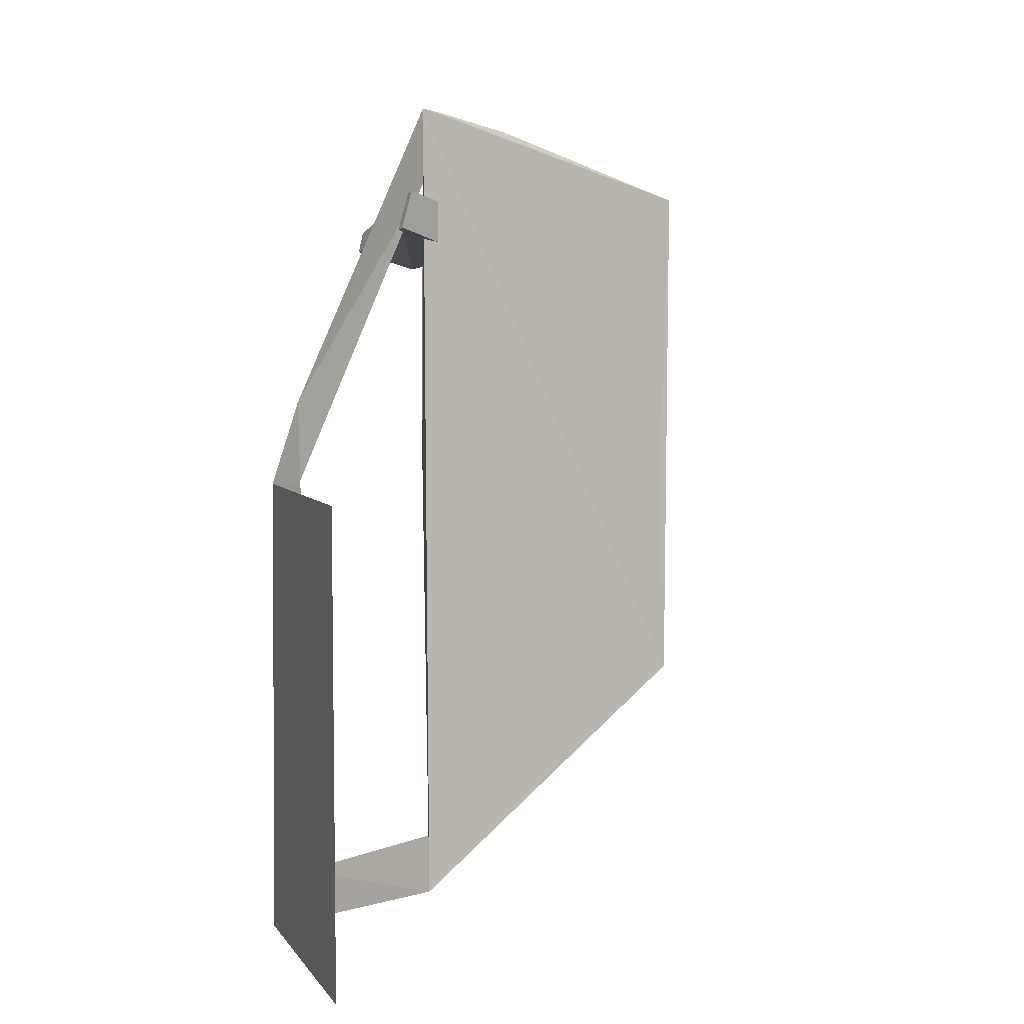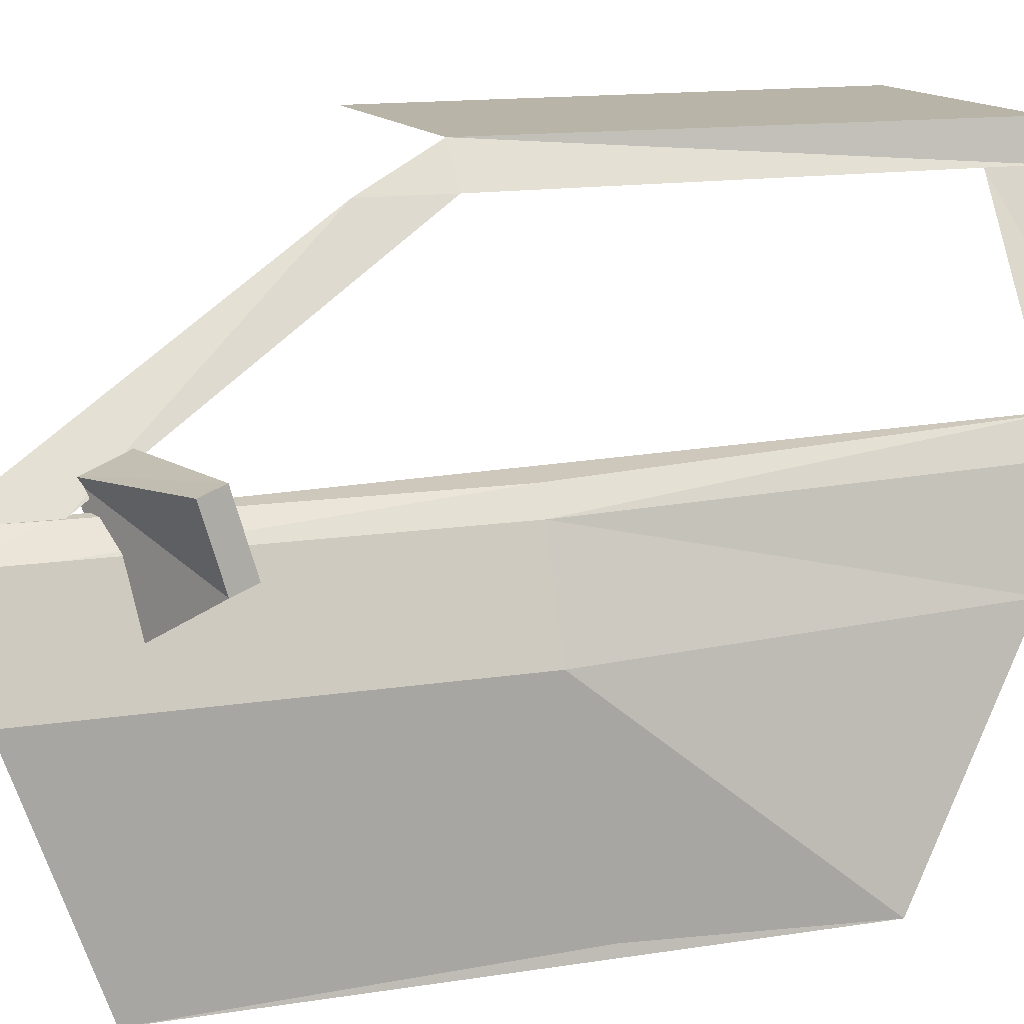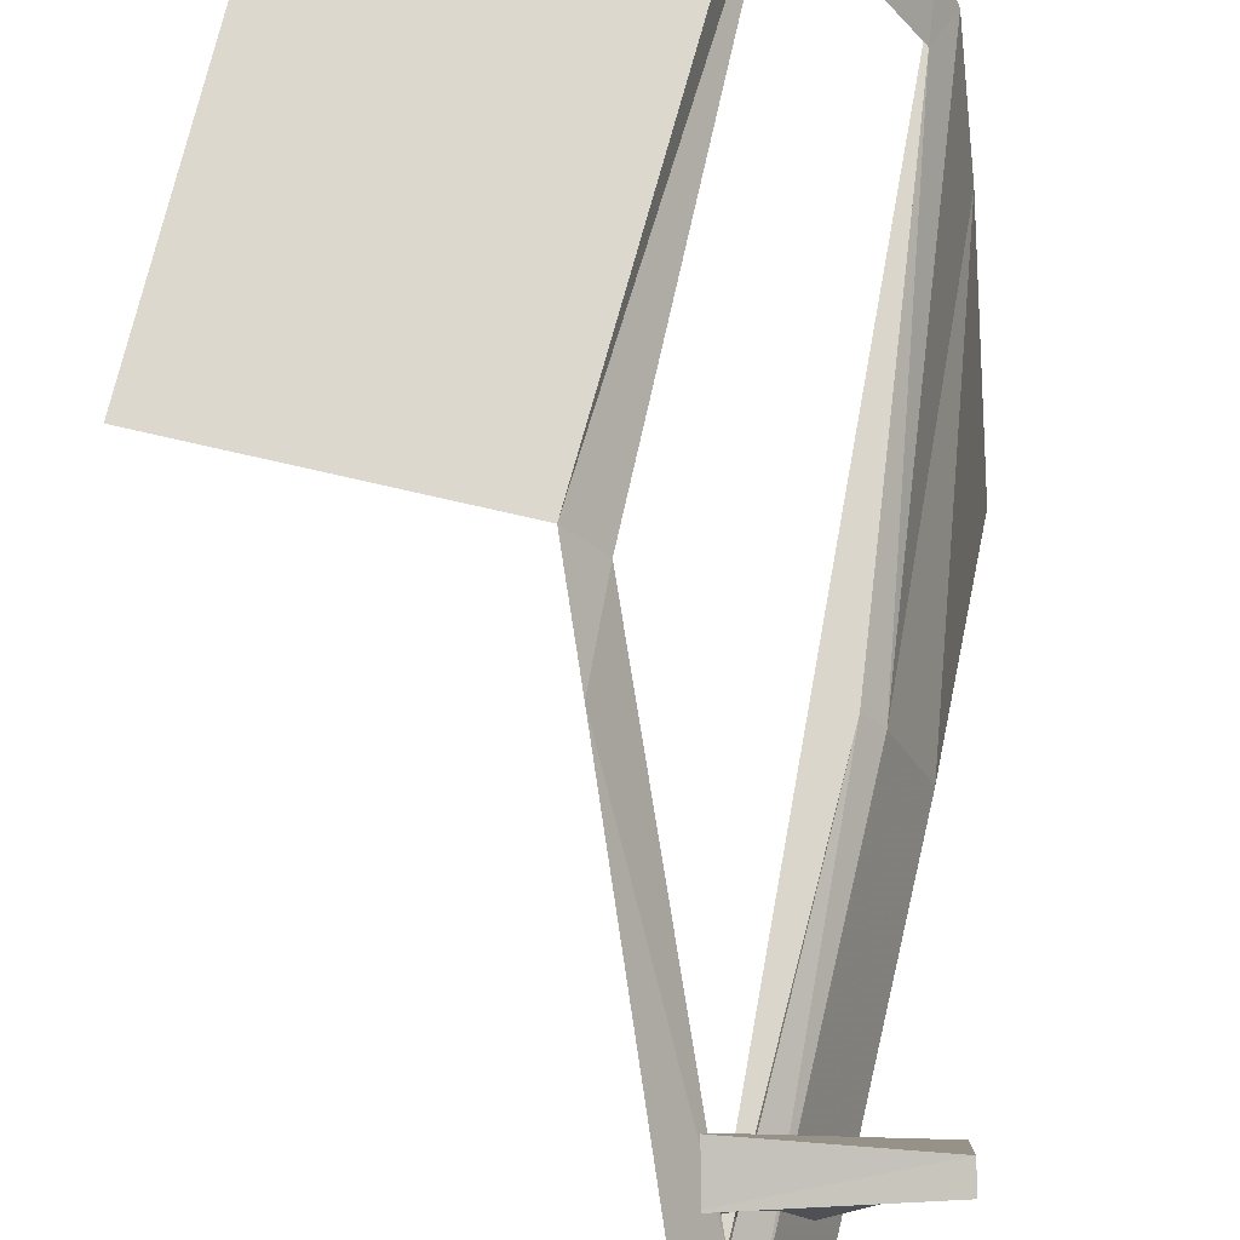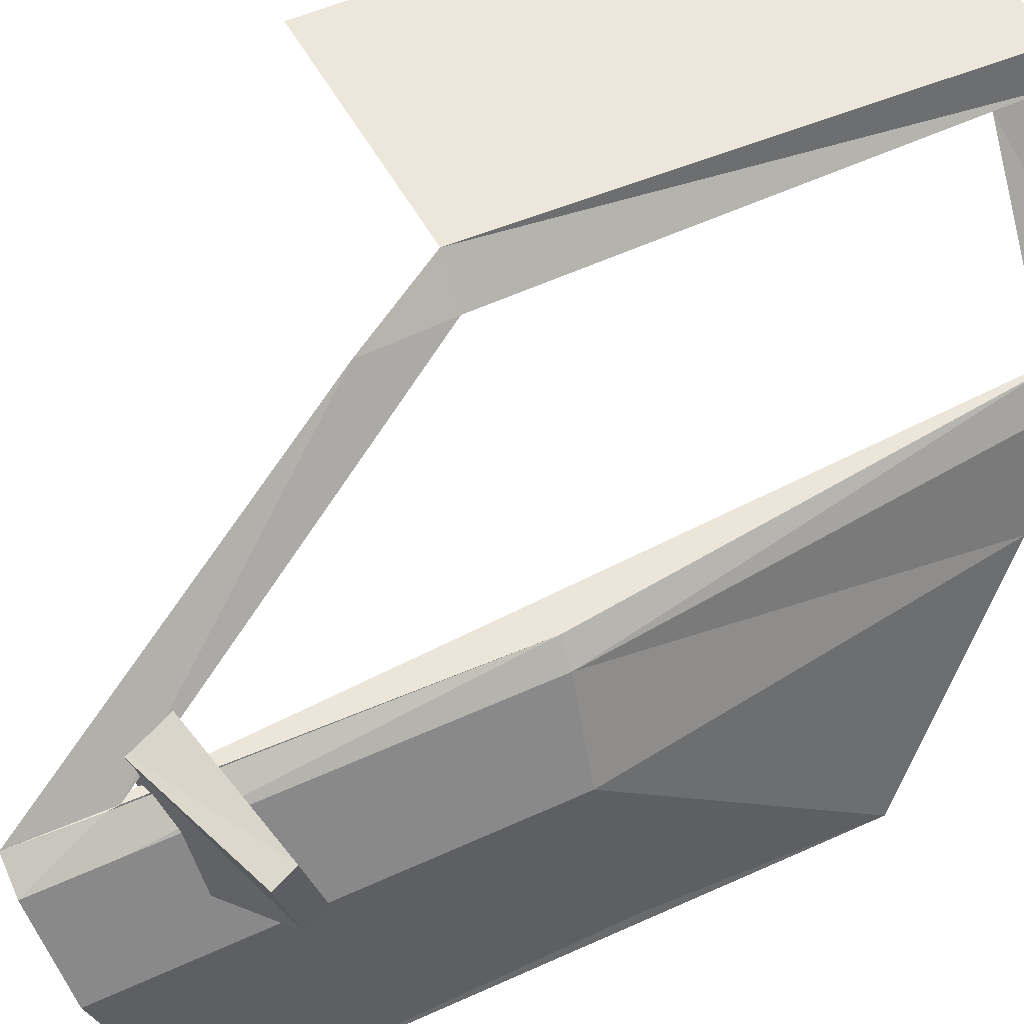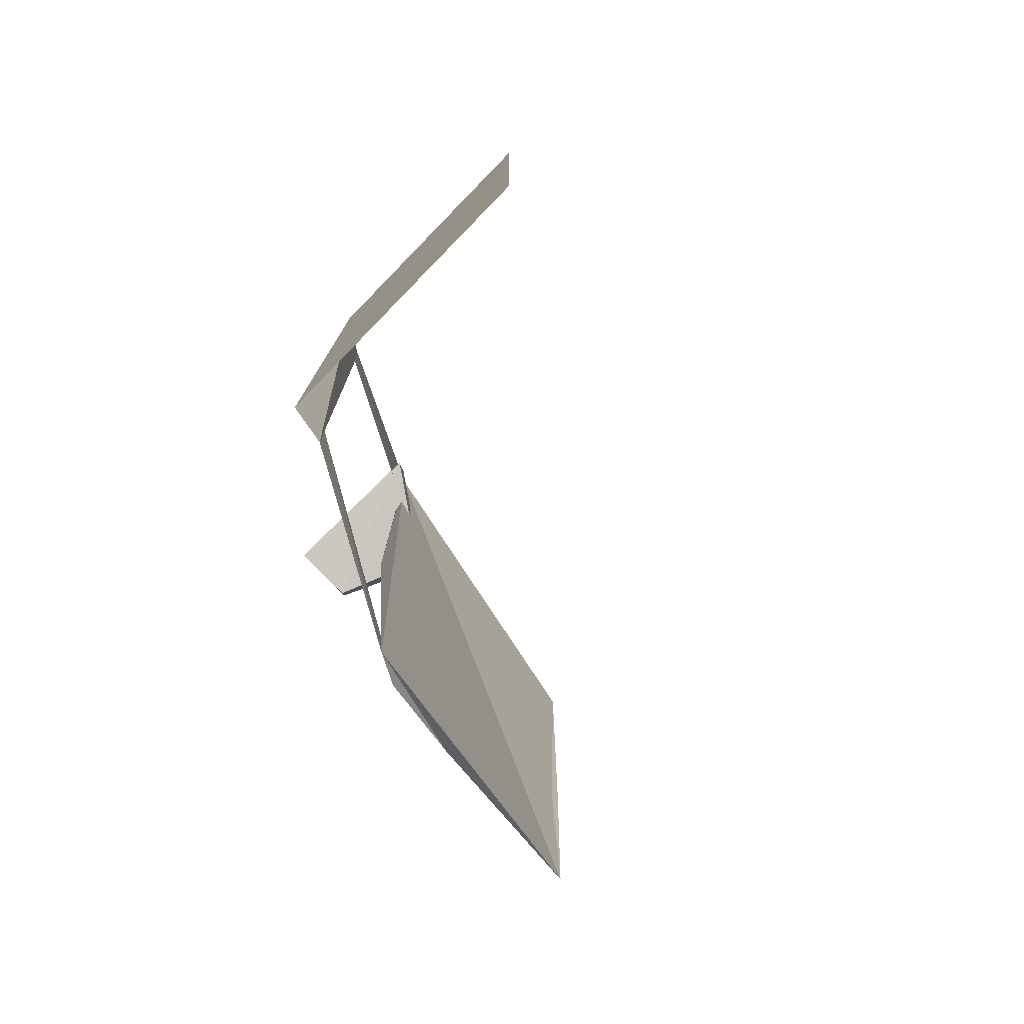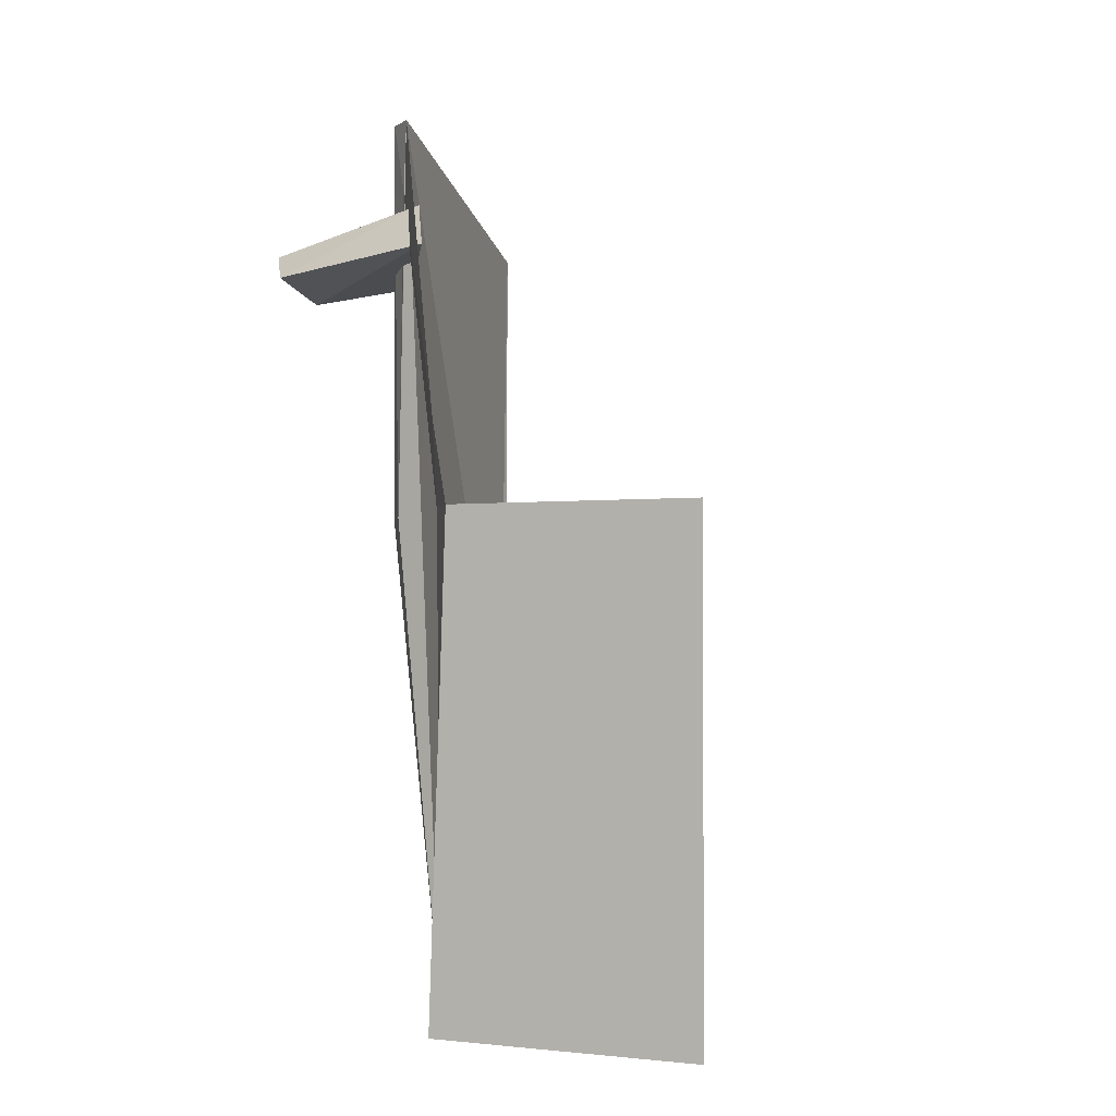
<metadata>
{"format":"obj","ext":"obj","renderer":"f3d","projection":"perspective","resolution":1024,"background":"white","views":[{"elev":5.8,"azim":-109.1,"up":"+Z"},{"elev":13.0,"azim":69.2,"up":"+Y"},{"elev":72.1,"azim":13.2,"up":"+Y"},{"elev":50.6,"azim":63.0,"up":"+Y"},{"elev":-76.8,"azim":-134.3,"up":"+Z"},{"elev":-1.6,"azim":-153.2,"up":"+Z"}]}
</metadata>
<code>
v 0.9482 1.719 0.03752
v 1.406 1.135 1.137
v 1.577 0.8179 0.03752
v 1.577 0.8179 1.088
v 1.478 1.076 0.03752
v 1.478 1.076 1.137
v 1.041 1.622 0.2607
v 1.03 1.62 0.03752
v 1.43 1.134 0.03752
v 1.411 1.135 0.9094
v 1.28 1.162 -1.284
v 1.014 1.62 -1.253
v 1.565 0.2436 0.8791
v 1.574 0.2463 -0.6718
v 1.577 0.8179 0.9373
v 1.478 1.076 0.9373
v 1.414 1.135 0.9373
v 1.565 0.2475 -0.07996
v 1.335 1.076 -1.235
v 1.423 0.8179 -1.036
v 1.016 1.62 -1.106
v 1.3 1.159 -1.111
v 0.9935 1.719 -1.255
v 0.9482 1.719 0.03752
v 1.406 1.135 1.137
v 1.577 0.8179 0.03752
v 1.577 0.8179 1.088
v 1.478 1.076 0.03752
v 1.478 1.076 1.137
v 1.041 1.622 0.2607
v 1.03 1.62 0.03752
v 1.43 1.134 0.03752
v 1.411 1.135 0.9094
v 1.28 1.162 -1.284
v 1.565 0.2436 0.8791
v 1.577 0.8179 0.9373
v 1.478 1.076 0.9373
v 1.414 1.135 0.9373
v 1.565 0.2475 -0.07996
v 1.335 1.076 -1.235
v 1.423 0.8179 -1.036
v 1.3 1.159 -1.111
v 0.9482 1.719 0.03752
v 1.406 1.135 1.137
v 1.577 0.8179 0.03752
v 1.577 0.8179 1.088
v 1.478 1.076 0.03752
v 1.478 1.076 1.137
v 1.041 1.622 0.2607
v 1.03 1.62 0.03752
v 1.43 1.134 0.03752
v 1.411 1.135 0.9094
v 1.577 0.8179 0.9373
v 1.478 1.076 0.9373
v 1.414 1.135 0.9373
v 1.331 1.194 0.8844
v 1.52 0.9232 0.8097
v 1.76 1.233 0.7667
v 1.753 1.057 0.7122
v 1.743 1.251 0.7065
v 1.736 1.075 0.6521
v 1.299 1.233 0.7712
v 1.489 0.9622 0.6966
v 0.9482 1.719 0.03752
v 1.03 1.62 0.03752
v 1.014 1.62 -1.253
v 0.9935 1.719 -1.255
v 0.9482 1.719 0.03752
v 0.2708 1.719 0.03752
v 0.9935 1.719 -1.255
v 0.2708 1.719 -1.255
v 0.9482 1.719 0.03752
v 0.2708 1.719 0.03752
v 0.9935 1.719 -1.255
v 0.2708 1.719 -1.255
f 8 1 7
f 2 9 11
f 30 24 31
f 50 43 49
f 7 2 10
f 8 7 10
f 16 6 4
f 15 16 4
f 15 3 5
f 16 15 5
f 17 10 2
f 6 17 2
f 6 16 17
f 9 5 16
f 17 9 16
f 3 4 13
f 18 3 13
f 5 3 20
f 19 5 20
f 11 12 21
f 22 11 21
f 1 8 12
f 23 1 12
f 14 18 3
f 20 14 3
f 19 22 11
f 5 22 19
f 5 9 22
f 37 28 32
f 38 37 32
f 37 28 26
f 36 37 26
f 36 27 29
f 37 36 29
f 26 39 14
f 41 26 14
f 28 42 32
f 40 42 28
f 40 34 42
f 30 25 33
f 31 30 33
f 38 33 25
f 29 38 25
f 29 37 38
f 39 35 27
f 26 39 27
f 41 26 28
f 40 41 28
f 14 35 25
f 34 14 25
f 52 44 49
f 50 52 49
f 55 44 52
f 54 44 55
f 54 48 44
f 53 45 47
f 54 53 47
f 54 48 46
f 53 54 46
f 54 47 51
f 55 54 51
f 59 58 56
f 57 59 56
f 59 61 60
f 58 59 60
f 61 63 62
f 60 61 62
f 63 57 56
f 62 63 56
f 56 58 60
f 62 56 60
f 63 61 59
f 57 63 59
f 66 65 64
f 67 66 64
f 11 22 21
f 12 11 21
f 11 19 20
f 14 11 20
f 6 2 13
f 4 6 13
f 71 69 68
f 70 71 68
f 74 72 73
f 75 74 73

</code>
